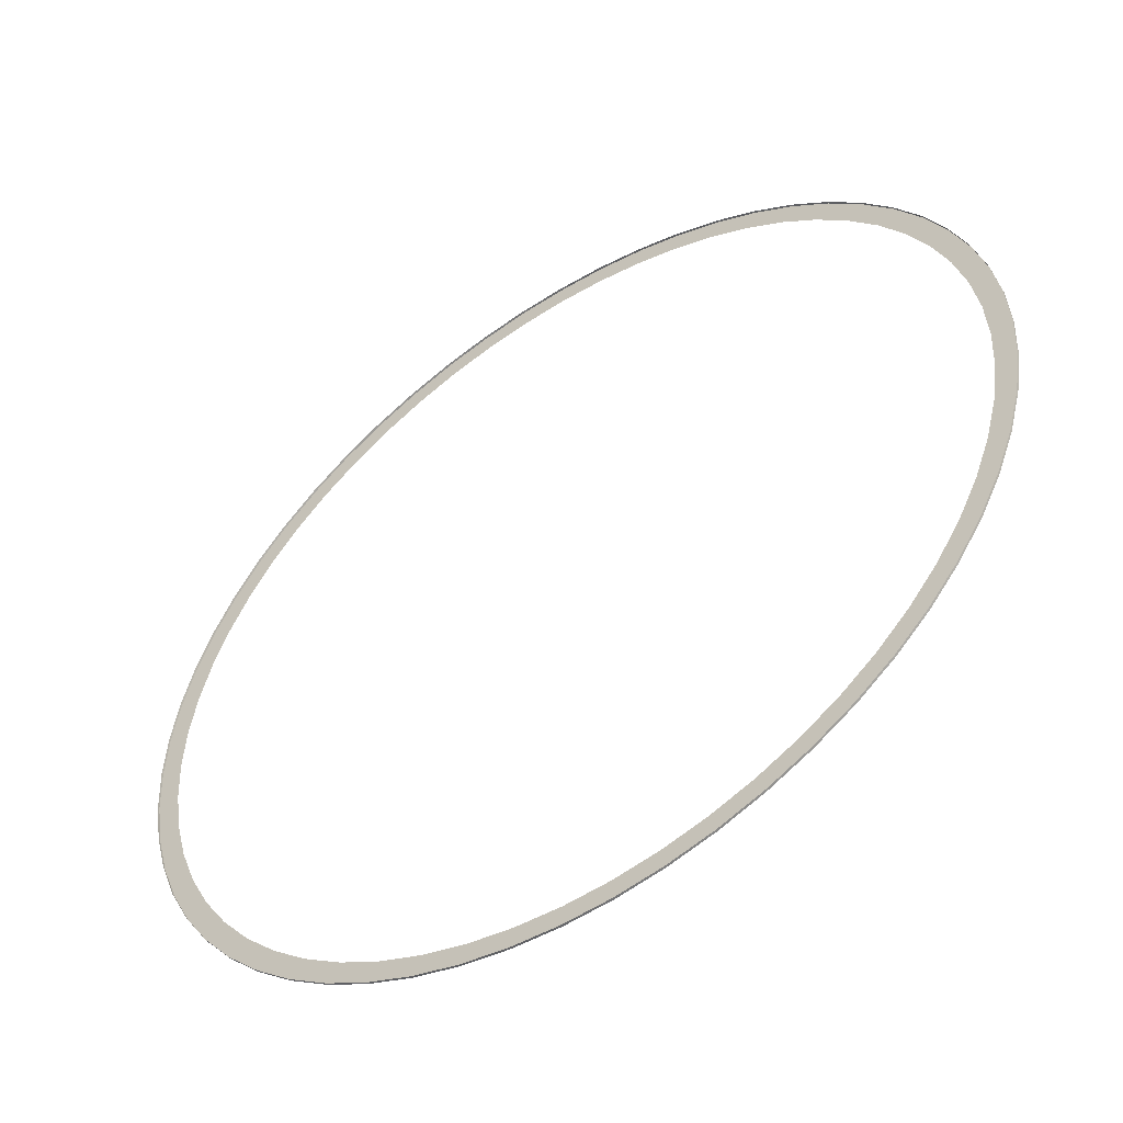
<metadata>
{"format":"obj","ext":"obj","renderer":"f3d","projection":"perspective","resolution":1024,"background":"white","views":[{"elev":-52.4,"azim":-146.1,"up":"+Z"}]}
</metadata>
<code>
o #ID266
v -0.5766 -0.5979 -0.1955
v -0.5771 -0.5979 -0.01454
v -0.5925 -0.5979 -0.1363
v -0.5741 -0.5979 -0.0728
v -0.5547 -0.5979 -0.2527
v -0.5649 -0.5979 -0.1304
v -0.5498 -0.5979 -0.1868
v -0.5269 -0.5979 -0.3073
v -0.5289 -0.5979 -0.2412
v -0.5024 -0.5979 -0.2932
v -0.4935 -0.5979 -0.3587
v -0.4707 -0.5979 -0.3421
v -0.4549 -0.5979 -0.4063
v -0.434 -0.5979 -0.3875
v -0.4116 -0.5979 -0.4497
v -0.3927 -0.5979 -0.4287
v -0.3639 -0.5979 -0.4882
v -0.3474 -0.5979 -0.4654
v -0.3125 -0.5979 -0.5216
v -0.2984 -0.5979 -0.4972
v -0.2579 -0.5979 -0.5494
v -0.2465 -0.5979 -0.5237
v -0.2007 -0.5979 -0.5714
v -0.192 -0.5979 -0.5446
v -0.1415 -0.5979 -0.5873
v -0.1357 -0.5979 -0.5597
v -0.08099 -0.5979 -0.5968
v -0.07805 -0.5979 -0.5688
v -0.01979 -0.5979 -0.6
v -0.01979 -0.5979 -0.5719
v 0.03847 -0.5979 -0.5688
v 0.04141 -0.5979 -0.5968
v 0.09609 -0.5979 -0.5597
v 0.1019 -0.5979 -0.5873
v 0.1524 -0.5979 -0.5446
v 0.1611 -0.5979 -0.5714
v 0.2069 -0.5979 -0.5237
v 0.2184 -0.5979 -0.5494
v 0.2589 -0.5979 -0.4972
v 0.273 -0.5979 -0.5216
v 0.3078 -0.5979 -0.4654
v 0.3244 -0.5979 -0.4882
v 0.3531 -0.5979 -0.4287
v 0.372 -0.5979 -0.4497
v 0.3944 -0.5979 -0.3875
v 0.4153 -0.5979 -0.4063
v 0.4311 -0.5979 -0.3421
v 0.4539 -0.5979 -0.3587
v 0.4629 -0.5979 -0.2932
v 0.4873 -0.5979 -0.3073
v 0.4893 -0.5979 -0.2412
v 0.5151 -0.5979 -0.2527
v 0.5103 -0.5979 -0.1868
v 0.5254 -0.5979 -0.1304
v 0.5371 -0.5979 -0.1955
v 0.5345 -0.5979 -0.0728
v 0.5375 -0.5979 -0.01454
v 0.5529 -0.5979 -0.1363
v 0.5529 -0.5979 0.1072
v 0.5625 -0.5979 0.04666
v 0.5625 -0.5979 -0.07574
v 0.5657 -0.5979 -0.01454
v -0.6021 -0.5979 -0.07574
v -0.6021 -0.5979 0.04666
v -0.6053 -0.5979 -0.01454
v -0.5925 -0.5979 0.1072
v -0.5766 -0.5979 0.1664
v -0.5741 -0.5979 0.04372
v -0.5547 -0.5979 0.2236
v -0.5649 -0.5979 0.1013
v -0.5498 -0.5979 0.1577
v -0.5269 -0.5979 0.2782
v -0.5289 -0.5979 0.2121
v -0.5024 -0.5979 0.2641
v -0.4935 -0.5979 0.3296
v -0.4707 -0.5979 0.313
v -0.4549 -0.5979 0.3772
v -0.434 -0.5979 0.3584
v -0.4116 -0.5979 0.4206
v -0.3927 -0.5979 0.3996
v -0.3639 -0.5979 0.4591
v -0.3474 -0.5979 0.4363
v -0.3125 -0.5979 0.4925
v -0.2984 -0.5979 0.4681
v -0.2579 -0.5979 0.5203
v -0.2465 -0.5979 0.4946
v -0.2007 -0.5979 0.5423
v -0.192 -0.5979 0.5155
v -0.1415 -0.5979 0.5582
v -0.1357 -0.5979 0.5306
v -0.08099 -0.5979 0.5678
v -0.07805 -0.5979 0.5397
v -0.01979 -0.5979 0.571
v -0.01979 -0.5979 0.5428
v 0.03847 -0.5979 0.5397
v 0.04141 -0.5979 0.5678
v 0.09609 -0.5979 0.5306
v 0.1019 -0.5979 0.5582
v 0.1524 -0.5979 0.5155
v 0.1611 -0.5979 0.5423
v 0.2069 -0.5979 0.4946
v 0.2184 -0.5979 0.5203
v 0.2589 -0.5979 0.4681
v 0.273 -0.5979 0.4925
v 0.3078 -0.5979 0.4363
v 0.3244 -0.5979 0.4591
v 0.3531 -0.5979 0.3996
v 0.372 -0.5979 0.4206
v 0.3944 -0.5979 0.3584
v 0.4153 -0.5979 0.3772
v 0.4311 -0.5979 0.313
v 0.4539 -0.5979 0.3296
v 0.4629 -0.5979 0.2641
v 0.4873 -0.5979 0.2782
v 0.4893 -0.5979 0.2121
v 0.5151 -0.5979 0.2236
v 0.5103 -0.5979 0.1577
v 0.5254 -0.5979 0.1013
v 0.5371 -0.5979 0.1664
v 0.5345 -0.5979 0.04372
v 0.5529 -0.5979 0.1072
v 0.5375 -0.5979 -0.01454
v 0.5371 -0.5979 0.1664
v 0.5345 -0.5979 0.04372
v 0.5254 -0.5979 0.1013
v 0.5151 -0.5979 0.2236
v 0.5103 -0.5979 0.1577
v 0.4893 -0.5979 0.2121
v 0.4873 -0.5979 0.2782
v 0.4629 -0.5979 0.2641
v 0.4539 -0.5979 0.3296
v 0.4311 -0.5979 0.313
v 0.4153 -0.5979 0.3772
v 0.3944 -0.5979 0.3584
v 0.372 -0.5979 0.4206
v 0.3531 -0.5979 0.3996
v 0.3244 -0.5979 0.4591
v 0.3078 -0.5979 0.4363
v 0.273 -0.5979 0.4925
v 0.2589 -0.5979 0.4681
v 0.2184 -0.5979 0.5203
v 0.2069 -0.5979 0.4946
v 0.1611 -0.5979 0.5423
v 0.1524 -0.5979 0.5155
v 0.1019 -0.5979 0.5582
v 0.09609 -0.5979 0.5306
v 0.04141 -0.5979 0.5678
v 0.03847 -0.5979 0.5397
v -0.01979 -0.5979 0.571
v -0.01979 -0.5979 0.5428
v -0.07805 -0.5979 0.5397
v -0.08099 -0.5979 0.5678
v -0.1357 -0.5979 0.5306
v -0.1415 -0.5979 0.5582
v -0.192 -0.5979 0.5155
v -0.2007 -0.5979 0.5423
v -0.2465 -0.5979 0.4946
v -0.2579 -0.5979 0.5203
v -0.2984 -0.5979 0.4681
v -0.3125 -0.5979 0.4925
v -0.3474 -0.5979 0.4363
v -0.3639 -0.5979 0.4591
v -0.3927 -0.5979 0.3996
v -0.4116 -0.5979 0.4206
v -0.434 -0.5979 0.3584
v -0.4549 -0.5979 0.3772
v -0.4707 -0.5979 0.313
v -0.4935 -0.5979 0.3296
v -0.5024 -0.5979 0.2641
v -0.5269 -0.5979 0.2782
v -0.5289 -0.5979 0.2121
v -0.5498 -0.5979 0.1577
v -0.5547 -0.5979 0.2236
v -0.5649 -0.5979 0.1013
v -0.5741 -0.5979 0.04372
v -0.5766 -0.5979 0.1664
v -0.5771 -0.5979 -0.01454
v -0.5925 -0.5979 -0.1363
v -0.5925 -0.5979 0.1072
v -0.6021 -0.5979 0.04666
v -0.6021 -0.5979 -0.07574
v -0.6053 -0.5979 -0.01454
v 0.5657 -0.5979 -0.01454
v 0.5625 -0.5979 -0.07574
v 0.5625 -0.5979 0.04666
v 0.5529 -0.5979 -0.1363
v 0.5371 -0.5979 -0.1955
v 0.5345 -0.5979 -0.0728
v 0.5254 -0.5979 -0.1304
v 0.5151 -0.5979 -0.2527
v 0.5103 -0.5979 -0.1868
v 0.4893 -0.5979 -0.2412
v 0.4873 -0.5979 -0.3073
v 0.4629 -0.5979 -0.2932
v 0.4539 -0.5979 -0.3587
v 0.4311 -0.5979 -0.3421
v 0.4153 -0.5979 -0.4063
v 0.3944 -0.5979 -0.3875
v 0.372 -0.5979 -0.4497
v 0.3531 -0.5979 -0.4287
v 0.3244 -0.5979 -0.4882
v 0.3078 -0.5979 -0.4654
v 0.273 -0.5979 -0.5216
v 0.2589 -0.5979 -0.4972
v 0.2184 -0.5979 -0.5494
v 0.2069 -0.5979 -0.5237
v 0.1611 -0.5979 -0.5714
v 0.1524 -0.5979 -0.5446
v 0.1019 -0.5979 -0.5873
v 0.09609 -0.5979 -0.5597
v 0.04141 -0.5979 -0.5968
v 0.03847 -0.5979 -0.5688
v -0.01979 -0.5979 -0.6
v -0.01979 -0.5979 -0.5719
v -0.07805 -0.5979 -0.5688
v -0.08099 -0.5979 -0.5968
v -0.1357 -0.5979 -0.5597
v -0.1415 -0.5979 -0.5873
v -0.192 -0.5979 -0.5446
v -0.2007 -0.5979 -0.5714
v -0.2465 -0.5979 -0.5237
v -0.2579 -0.5979 -0.5494
v -0.2984 -0.5979 -0.4972
v -0.3125 -0.5979 -0.5216
v -0.3474 -0.5979 -0.4654
v -0.3639 -0.5979 -0.4882
v -0.3927 -0.5979 -0.4287
v -0.4116 -0.5979 -0.4497
v -0.434 -0.5979 -0.3875
v -0.4549 -0.5979 -0.4063
v -0.4707 -0.5979 -0.3421
v -0.4935 -0.5979 -0.3587
v -0.5024 -0.5979 -0.2932
v -0.5269 -0.5979 -0.3073
v -0.5289 -0.5979 -0.2412
v -0.5498 -0.5979 -0.1868
v -0.5547 -0.5979 -0.2527
v -0.5649 -0.5979 -0.1304
v -0.5741 -0.5979 -0.0728
v -0.5766 -0.5979 -0.1955
v -0.6021 -0.5952 -0.07574
v -0.6053 -0.5979 -0.01454
v -0.6053 -0.5952 -0.01454
v -0.6021 -0.5979 -0.07574
v -0.6021 -0.5979 -0.07574
v -0.6021 -0.5952 -0.07574
v -0.6053 -0.5979 -0.01454
v -0.6053 -0.5952 -0.01454
v -0.5925 -0.5952 -0.1363
v -0.5925 -0.5979 -0.1363
v -0.5925 -0.5979 -0.1363
v -0.5925 -0.5952 -0.1363
v -0.5766 -0.5952 -0.1955
v -0.5766 -0.5979 -0.1955
v -0.5766 -0.5979 -0.1955
v -0.5766 -0.5952 -0.1955
v -0.5547 -0.5952 -0.2527
v -0.5547 -0.5979 -0.2527
v -0.5547 -0.5979 -0.2527
v -0.5547 -0.5952 -0.2527
v -0.5269 -0.5952 -0.3073
v -0.5269 -0.5979 -0.3073
v -0.5269 -0.5979 -0.3073
v -0.5269 -0.5952 -0.3073
v -0.4935 -0.5952 -0.3587
v -0.4935 -0.5979 -0.3587
v -0.4935 -0.5979 -0.3587
v -0.4935 -0.5952 -0.3587
v -0.4549 -0.5952 -0.4063
v -0.4549 -0.5979 -0.4063
v -0.4549 -0.5979 -0.4063
v -0.4549 -0.5952 -0.4063
v -0.4116 -0.5952 -0.4497
v -0.4116 -0.5979 -0.4497
v -0.4116 -0.5952 -0.4497
v -0.4116 -0.5979 -0.4497
v -0.3639 -0.5952 -0.4882
v -0.3639 -0.5979 -0.4882
v -0.3639 -0.5952 -0.4882
v -0.3639 -0.5979 -0.4882
v -0.3125 -0.5952 -0.5216
v -0.3125 -0.5979 -0.5216
v -0.3125 -0.5952 -0.5216
v -0.3125 -0.5979 -0.5216
v -0.2579 -0.5952 -0.5494
v -0.2579 -0.5979 -0.5494
v -0.2579 -0.5952 -0.5494
v -0.2579 -0.5979 -0.5494
v -0.2007 -0.5952 -0.5714
v -0.2007 -0.5979 -0.5714
v -0.2007 -0.5952 -0.5714
v -0.2007 -0.5979 -0.5714
v -0.1415 -0.5952 -0.5873
v -0.1415 -0.5979 -0.5873
v -0.1415 -0.5952 -0.5873
v -0.1415 -0.5979 -0.5873
v -0.08099 -0.5952 -0.5968
v -0.08099 -0.5979 -0.5968
v -0.08099 -0.5952 -0.5968
v -0.08099 -0.5979 -0.5968
v -0.01979 -0.5952 -0.6
v -0.01979 -0.5979 -0.6
v -0.01979 -0.5952 -0.6
v -0.01979 -0.5979 -0.6
v 0.04141 -0.5952 -0.5968
v 0.04141 -0.5979 -0.5968
v 0.04141 -0.5952 -0.5968
v 0.04141 -0.5979 -0.5968
v 0.1019 -0.5952 -0.5873
v 0.1019 -0.5979 -0.5873
v 0.1019 -0.5952 -0.5873
v 0.1019 -0.5979 -0.5873
v 0.1611 -0.5952 -0.5714
v 0.1611 -0.5979 -0.5714
v 0.1611 -0.5952 -0.5714
v 0.1611 -0.5979 -0.5714
v 0.2184 -0.5952 -0.5494
v 0.2184 -0.5979 -0.5494
v 0.2184 -0.5952 -0.5494
v 0.2184 -0.5979 -0.5494
v 0.273 -0.5952 -0.5216
v 0.273 -0.5979 -0.5216
v 0.273 -0.5952 -0.5216
v 0.273 -0.5979 -0.5216
v 0.3244 -0.5952 -0.4882
v 0.3244 -0.5979 -0.4882
v 0.3244 -0.5952 -0.4882
v 0.3244 -0.5979 -0.4882
v 0.372 -0.5952 -0.4497
v 0.372 -0.5979 -0.4497
v 0.372 -0.5952 -0.4497
v 0.372 -0.5979 -0.4497
v 0.4153 -0.5952 -0.4063
v 0.4153 -0.5979 -0.4063
v 0.4153 -0.5952 -0.4063
v 0.4153 -0.5979 -0.4063
v 0.4539 -0.5952 -0.3587
v 0.4539 -0.5979 -0.3587
v 0.4539 -0.5952 -0.3587
v 0.4539 -0.5979 -0.3587
v 0.4873 -0.5952 -0.3073
v 0.4873 -0.5979 -0.3073
v 0.4873 -0.5952 -0.3073
v 0.4873 -0.5979 -0.3073
v 0.5151 -0.5952 -0.2527
v 0.5151 -0.5979 -0.2527
v 0.5151 -0.5952 -0.2527
v 0.5151 -0.5979 -0.2527
v 0.5371 -0.5952 -0.1955
v 0.5371 -0.5979 -0.1955
v 0.5371 -0.5952 -0.1955
v 0.5371 -0.5979 -0.1955
v 0.5529 -0.5952 -0.1363
v 0.5529 -0.5979 -0.1363
v 0.5529 -0.5952 -0.1363
v 0.5529 -0.5979 -0.1363
v 0.5625 -0.5952 -0.07574
v 0.5625 -0.5979 -0.07574
v 0.5625 -0.5952 -0.07574
v 0.5625 -0.5979 -0.07574
v 0.5657 -0.5952 -0.01454
v 0.5657 -0.5979 -0.01454
v 0.5657 -0.5952 -0.01454
v 0.5657 -0.5979 -0.01454
v 0.5625 -0.5952 0.04666
v 0.5625 -0.5979 0.04666
v 0.5625 -0.5952 0.04666
v 0.5625 -0.5979 0.04666
v 0.5529 -0.5952 0.1072
v 0.5529 -0.5979 0.1072
v 0.5529 -0.5952 0.1072
v 0.5529 -0.5979 0.1072
v 0.5371 -0.5952 0.1664
v 0.5371 -0.5979 0.1664
v 0.5371 -0.5952 0.1664
v 0.5371 -0.5979 0.1664
v 0.5151 -0.5952 0.2236
v 0.5151 -0.5979 0.2236
v 0.5151 -0.5952 0.2236
v 0.5151 -0.5979 0.2236
v 0.4873 -0.5952 0.2782
v 0.4873 -0.5979 0.2782
v 0.4873 -0.5952 0.2782
v 0.4873 -0.5979 0.2782
v 0.4539 -0.5952 0.3296
v 0.4539 -0.5979 0.3296
v 0.4539 -0.5952 0.3296
v 0.4539 -0.5979 0.3296
v 0.4153 -0.5952 0.3772
v 0.4153 -0.5979 0.3772
v 0.4153 -0.5952 0.3772
v 0.4153 -0.5979 0.3772
v 0.372 -0.5979 0.4206
v 0.372 -0.5952 0.4206
v 0.372 -0.5952 0.4206
v 0.372 -0.5979 0.4206
v 0.3244 -0.5979 0.4591
v 0.3244 -0.5952 0.4591
v 0.3244 -0.5952 0.4591
v 0.3244 -0.5979 0.4591
v 0.273 -0.5979 0.4925
v 0.273 -0.5952 0.4925
v 0.273 -0.5952 0.4925
v 0.273 -0.5979 0.4925
v 0.2184 -0.5979 0.5203
v 0.2184 -0.5952 0.5203
v 0.2184 -0.5952 0.5203
v 0.2184 -0.5979 0.5203
v 0.1611 -0.5979 0.5423
v 0.1611 -0.5952 0.5423
v 0.1611 -0.5952 0.5423
v 0.1611 -0.5979 0.5423
v 0.1019 -0.5979 0.5582
v 0.1019 -0.5952 0.5582
v 0.1019 -0.5952 0.5582
v 0.1019 -0.5979 0.5582
v 0.04141 -0.5979 0.5678
v 0.04141 -0.5952 0.5678
v 0.04141 -0.5952 0.5678
v 0.04141 -0.5979 0.5678
v -0.01979 -0.5979 0.571
v -0.01979 -0.5952 0.571
v -0.01979 -0.5952 0.571
v -0.01979 -0.5979 0.571
v -0.08099 -0.5979 0.5678
v -0.08099 -0.5952 0.5678
v -0.08099 -0.5952 0.5678
v -0.08099 -0.5979 0.5678
v -0.1415 -0.5979 0.5582
v -0.1415 -0.5952 0.5582
v -0.1415 -0.5952 0.5582
v -0.1415 -0.5979 0.5582
v -0.2007 -0.5979 0.5423
v -0.2007 -0.5952 0.5423
v -0.2007 -0.5952 0.5423
v -0.2007 -0.5979 0.5423
v -0.2579 -0.5979 0.5203
v -0.2579 -0.5952 0.5203
v -0.2579 -0.5952 0.5203
v -0.2579 -0.5979 0.5203
v -0.3125 -0.5979 0.4925
v -0.3125 -0.5952 0.4925
v -0.3125 -0.5952 0.4925
v -0.3125 -0.5979 0.4925
v -0.3639 -0.5979 0.4591
v -0.3639 -0.5952 0.4591
v -0.3639 -0.5952 0.4591
v -0.3639 -0.5979 0.4591
v -0.4116 -0.5979 0.4206
v -0.4116 -0.5952 0.4206
v -0.4116 -0.5952 0.4206
v -0.4116 -0.5979 0.4206
v -0.4549 -0.5952 0.3772
v -0.4549 -0.5979 0.3772
v -0.4549 -0.5979 0.3772
v -0.4549 -0.5952 0.3772
v -0.4935 -0.5952 0.3296
v -0.4935 -0.5979 0.3296
v -0.4935 -0.5979 0.3296
v -0.4935 -0.5952 0.3296
v -0.5269 -0.5952 0.2782
v -0.5269 -0.5979 0.2782
v -0.5269 -0.5979 0.2782
v -0.5269 -0.5952 0.2782
v -0.5547 -0.5952 0.2236
v -0.5547 -0.5979 0.2236
v -0.5547 -0.5979 0.2236
v -0.5547 -0.5952 0.2236
v -0.5766 -0.5952 0.1664
v -0.5766 -0.5979 0.1664
v -0.5766 -0.5979 0.1664
v -0.5766 -0.5952 0.1664
v -0.5925 -0.5952 0.1072
v -0.5925 -0.5979 0.1072
v -0.5925 -0.5979 0.1072
v -0.5925 -0.5952 0.1072
v -0.6021 -0.5952 0.04666
v -0.6021 -0.5979 0.04666
v -0.6021 -0.5979 0.04666
v -0.6021 -0.5952 0.04666
f 121 122 123
f 122 124 123
f 124 125 123
f 123 125 126
f 125 127 126
f 127 128 126
f 126 128 129
f 128 130 129
f 129 130 131
f 130 132 131
f 131 132 133
f 132 134 133
f 133 134 135
f 134 136 135
f 135 136 137
f 136 138 137
f 137 138 139
f 138 140 139
f 139 140 141
f 140 142 141
f 141 142 143
f 142 144 143
f 143 144 145
f 144 146 145
f 145 146 147
f 146 148 147
f 147 148 149
f 148 150 149
f 150 151 149
f 149 151 152
f 151 153 152
f 152 153 154
f 153 155 154
f 154 155 156
f 155 157 156
f 156 157 158
f 157 159 158
f 158 159 160
f 159 161 160
f 160 161 162
f 161 163 162
f 162 163 164
f 163 165 164
f 164 165 166
f 165 167 166
f 166 167 168
f 167 169 168
f 168 169 170
f 169 171 170
f 171 172 170
f 170 172 173
f 172 174 173
f 174 175 173
f 173 175 176
f 175 177 176
f 177 178 176
f 176 178 179
f 179 178 180
f 178 181 180
f 182 180 181
f 183 184 185
f 184 186 185
f 185 186 121
f 121 186 122
f 186 187 122
f 122 187 188
f 188 187 189
f 187 190 189
f 189 190 191
f 191 190 192
f 190 193 192
f 192 193 194
f 193 195 194
f 194 195 196
f 195 197 196
f 196 197 198
f 197 199 198
f 198 199 200
f 199 201 200
f 200 201 202
f 201 203 202
f 202 203 204
f 203 205 204
f 204 205 206
f 205 207 206
f 206 207 208
f 207 209 208
f 208 209 210
f 209 211 210
f 210 211 212
f 211 213 212
f 212 213 214
f 214 213 215
f 213 216 215
f 215 216 217
f 216 218 217
f 217 218 219
f 218 220 219
f 219 220 221
f 220 222 221
f 221 222 223
f 222 224 223
f 223 224 225
f 224 226 225
f 225 226 227
f 226 228 227
f 227 228 229
f 228 230 229
f 229 230 231
f 230 232 231
f 231 232 233
f 232 234 233
f 233 234 235
f 235 234 236
f 234 237 236
f 236 237 238
f 238 237 239
f 237 240 239
f 239 240 177
f 178 177 240
f 245 246 247
f 248 247 246
f 251 252 245
f 246 245 252
f 255 256 251
f 252 251 256
f 259 260 255
f 256 255 260
f 263 264 259
f 260 259 264
f 267 268 263
f 264 263 268
f 271 272 267
f 268 267 272
f 272 271 275
f 276 275 271
f 275 276 279
f 280 279 276
f 279 280 283
f 284 283 280
f 283 284 287
f 288 287 284
f 287 288 291
f 292 291 288
f 291 292 295
f 296 295 292
f 295 296 299
f 300 299 296
f 299 300 303
f 304 303 300
f 303 304 307
f 308 307 304
f 307 308 311
f 312 311 308
f 311 312 315
f 316 315 312
f 315 316 319
f 320 319 316
f 319 320 323
f 324 323 320
f 323 324 327
f 328 327 324
f 327 328 331
f 332 331 328
f 331 332 335
f 336 335 332
f 335 336 339
f 340 339 336
f 339 340 343
f 344 343 340
f 343 344 347
f 348 347 344
f 347 348 351
f 352 351 348
f 351 352 355
f 356 355 352
f 355 356 359
f 360 359 356
f 359 360 363
f 364 363 360
f 363 364 367
f 368 367 364
f 367 368 371
f 372 371 368
f 371 372 375
f 376 375 372
f 375 376 379
f 380 379 376
f 379 380 383
f 384 383 380
f 383 384 387
f 388 387 384
f 387 388 391
f 392 391 388
f 395 391 396
f 392 396 391
f 399 395 400
f 396 400 395
f 403 399 404
f 400 404 399
f 407 403 408
f 404 408 403
f 411 407 412
f 408 412 407
f 415 411 416
f 412 416 411
f 419 415 420
f 416 420 415
f 423 419 424
f 420 424 419
f 427 423 428
f 424 428 423
f 431 427 432
f 428 432 427
f 435 431 436
f 432 436 431
f 439 435 440
f 436 440 435
f 443 439 444
f 440 444 439
f 447 443 448
f 444 448 443
f 451 447 452
f 448 452 447
f 455 456 452
f 451 452 456
f 459 460 455
f 456 455 460
f 463 464 459
f 460 459 464
f 467 468 463
f 464 463 468
f 471 472 467
f 468 467 472
f 475 476 471
f 472 471 476
f 479 480 475
f 476 475 480
f 247 248 479
f 480 479 248
f 1 2 3
f 2 1 4
f 4 1 5
f 4 5 6
f 6 5 7
f 7 5 8
f 7 8 9
f 9 8 10
f 10 8 11
f 10 11 12
f 12 11 13
f 12 13 14
f 14 13 15
f 14 15 16
f 16 15 17
f 16 17 18
f 18 17 19
f 18 19 20
f 20 19 21
f 20 21 22
f 22 21 23
f 22 23 24
f 24 23 25
f 24 25 26
f 26 25 27
f 26 27 28
f 28 27 29
f 28 29 30
f 30 29 31
f 31 29 32
f 31 32 33
f 33 32 34
f 33 34 35
f 35 34 36
f 35 36 37
f 37 36 38
f 37 38 39
f 39 38 40
f 39 40 41
f 41 40 42
f 41 42 43
f 43 42 44
f 43 44 45
f 45 44 46
f 45 46 47
f 47 46 48
f 47 48 49
f 49 48 50
f 49 50 51
f 51 50 52
f 51 52 53
f 53 52 54
f 54 52 55
f 54 55 56
f 56 55 57
f 57 55 58
f 57 58 59
f 59 58 60
f 60 58 61
f 60 61 62
f 63 64 65
f 64 63 3
f 64 3 66
f 66 3 67
f 67 3 2
f 67 2 68
f 67 68 69
f 69 68 70
f 69 70 71
f 69 71 72
f 72 71 73
f 72 73 74
f 72 74 75
f 75 74 76
f 75 76 77
f 77 76 78
f 77 78 79
f 79 78 80
f 79 80 81
f 81 80 82
f 81 82 83
f 83 82 84
f 83 84 85
f 85 84 86
f 85 86 87
f 87 86 88
f 87 88 89
f 89 88 90
f 89 90 91
f 91 90 92
f 91 92 93
f 93 92 94
f 93 94 95
f 93 95 96
f 96 95 97
f 96 97 98
f 98 97 99
f 98 99 100
f 100 99 101
f 100 101 102
f 102 101 103
f 102 103 104
f 104 103 105
f 104 105 106
f 106 105 107
f 106 107 108
f 108 107 109
f 108 109 110
f 110 109 111
f 110 111 112
f 112 111 113
f 112 113 114
f 114 113 115
f 114 115 116
f 116 115 117
f 116 117 118
f 116 118 119
f 119 118 120
f 119 120 57
f 119 57 59
f 241 242 243
f 242 241 244
f 249 244 241
f 244 249 250
f 253 250 249
f 250 253 254
f 257 254 253
f 254 257 258
f 261 258 257
f 258 261 262
f 265 262 261
f 262 265 266
f 269 266 265
f 266 269 270
f 270 273 274
f 273 270 269
f 274 277 278
f 277 274 273
f 278 281 282
f 281 278 277
f 282 285 286
f 285 282 281
f 286 289 290
f 289 286 285
f 290 293 294
f 293 290 289
f 294 297 298
f 297 294 293
f 298 301 302
f 301 298 297
f 302 305 306
f 305 302 301
f 306 309 310
f 309 306 305
f 310 313 314
f 313 310 309
f 314 317 318
f 317 314 313
f 318 321 322
f 321 318 317
f 322 325 326
f 325 322 321
f 326 329 330
f 329 326 325
f 330 333 334
f 333 330 329
f 334 337 338
f 337 334 333
f 338 341 342
f 341 338 337
f 342 345 346
f 345 342 341
f 346 349 350
f 349 346 345
f 350 353 354
f 353 350 349
f 354 357 358
f 357 354 353
f 358 361 362
f 361 358 357
f 362 365 366
f 365 362 361
f 366 369 370
f 369 366 365
f 370 373 374
f 373 370 369
f 374 377 378
f 377 374 373
f 378 381 382
f 381 378 377
f 382 385 386
f 385 382 381
f 386 389 390
f 389 386 385
f 389 393 390
f 393 389 394
f 394 397 393
f 397 394 398
f 398 401 397
f 401 398 402
f 402 405 401
f 405 402 406
f 406 409 405
f 409 406 410
f 410 413 409
f 413 410 414
f 414 417 413
f 417 414 418
f 418 421 417
f 421 418 422
f 422 425 421
f 425 422 426
f 426 429 425
f 429 426 430
f 430 433 429
f 433 430 434
f 434 437 433
f 437 434 438
f 438 441 437
f 441 438 442
f 442 445 441
f 445 442 446
f 446 449 445
f 449 446 450
f 453 449 450
f 449 453 454
f 457 454 453
f 454 457 458
f 461 458 457
f 458 461 462
f 465 462 461
f 462 465 466
f 469 466 465
f 466 469 470
f 473 470 469
f 470 473 474
f 477 474 473
f 474 477 478
f 243 478 477
f 478 243 242

</code>
